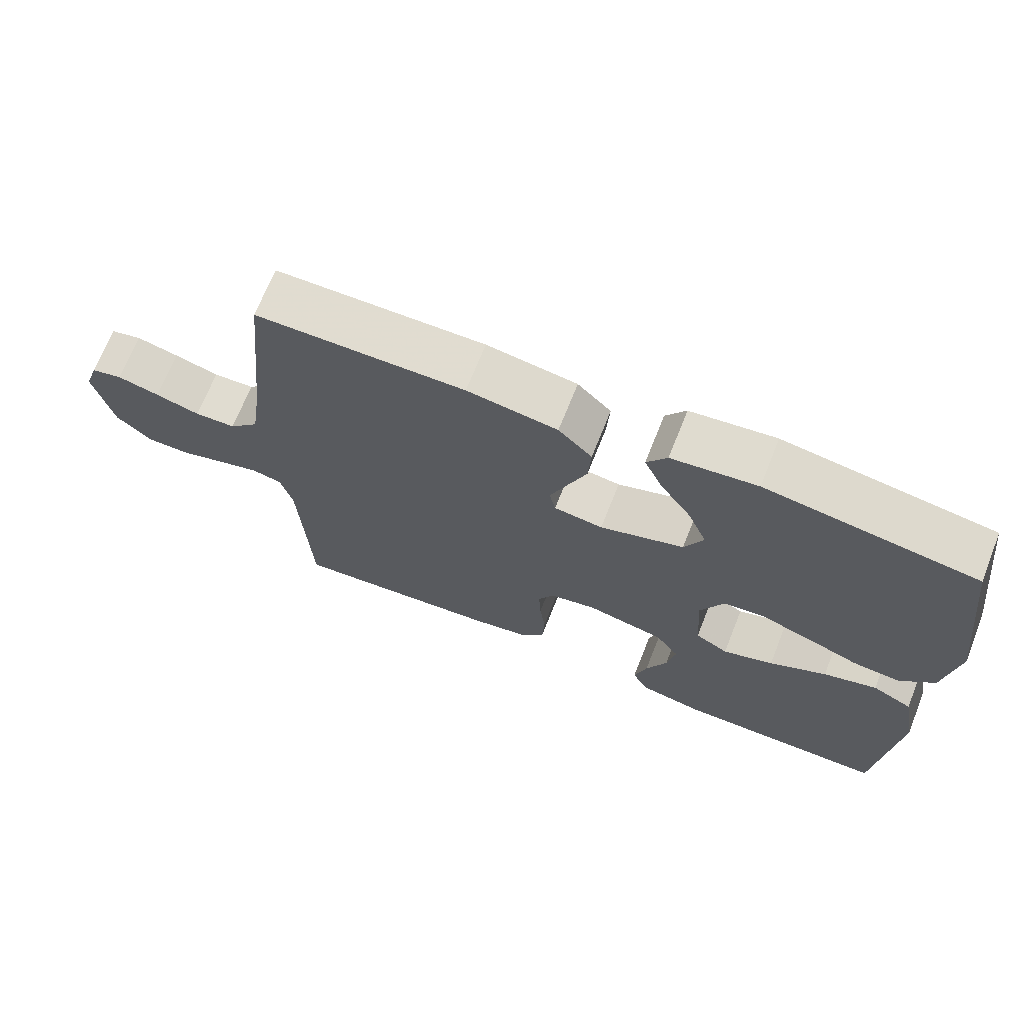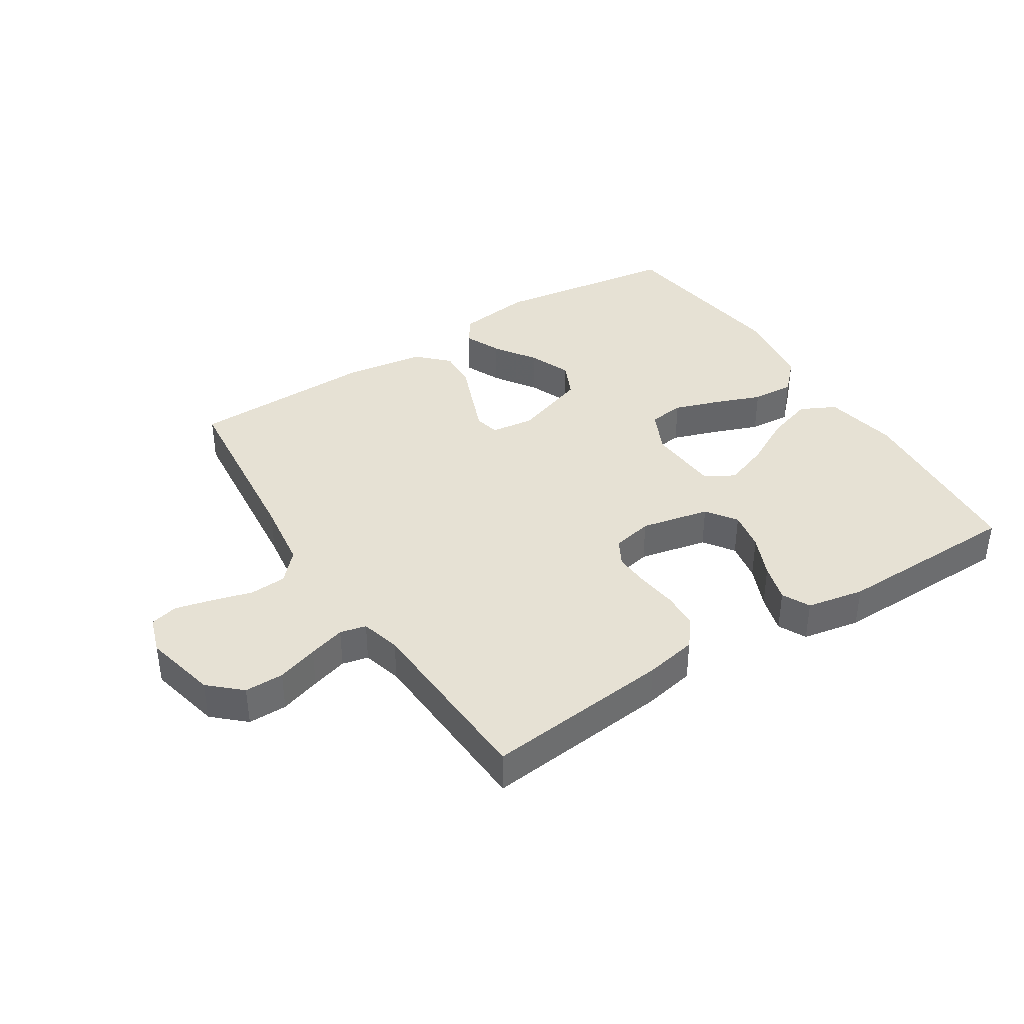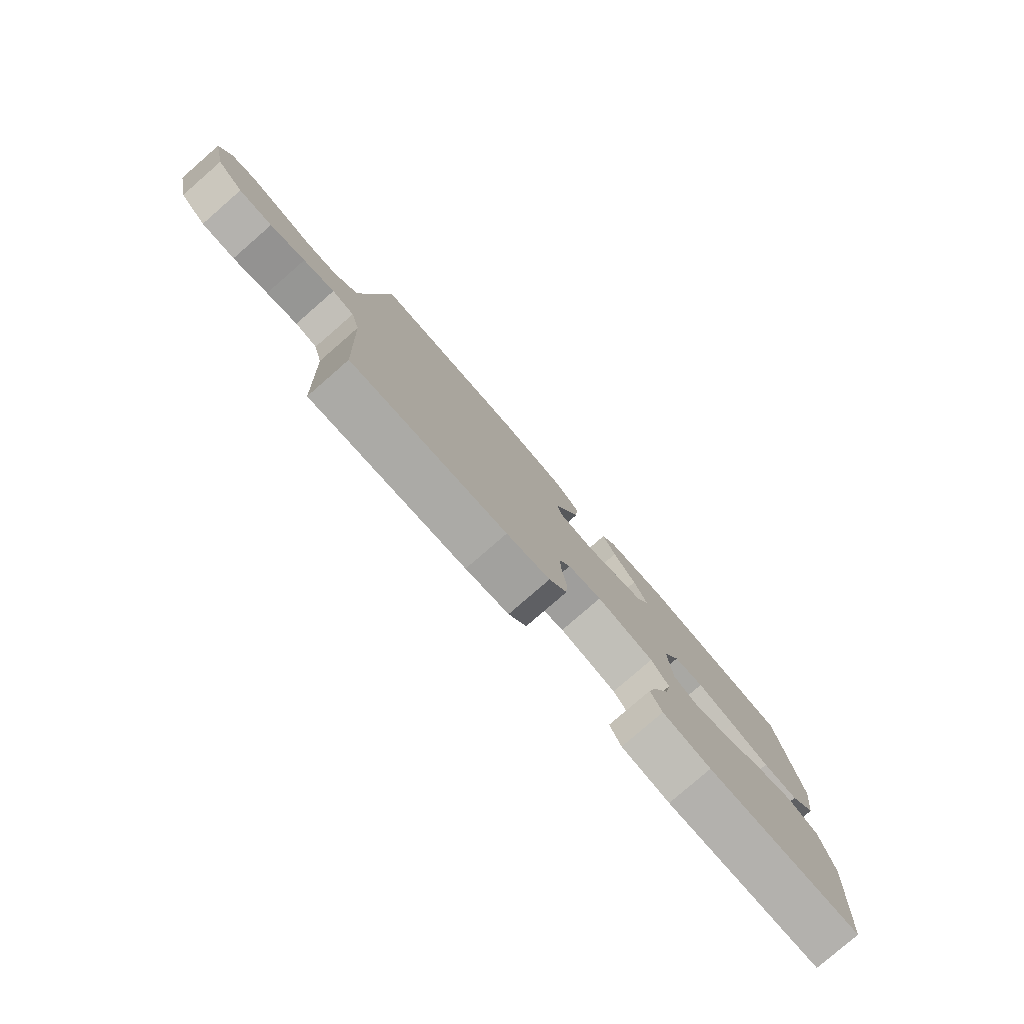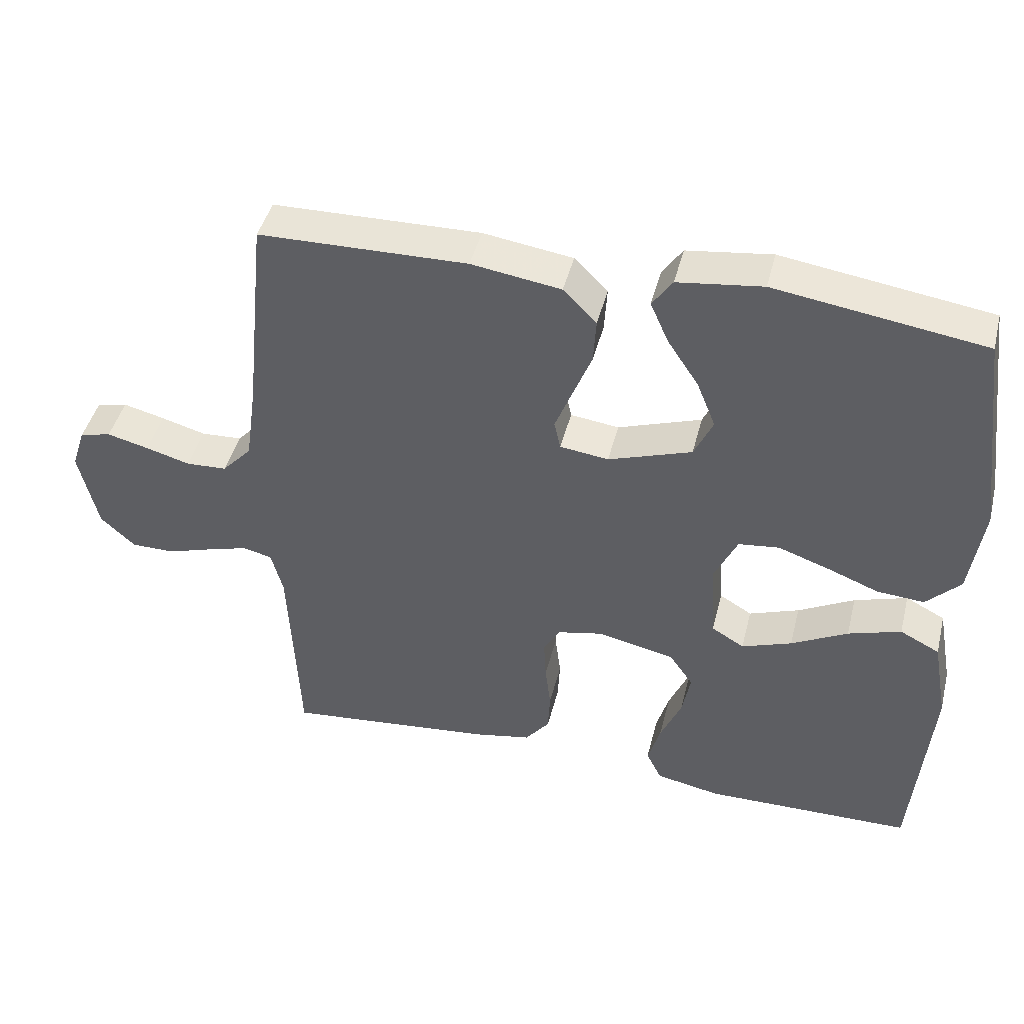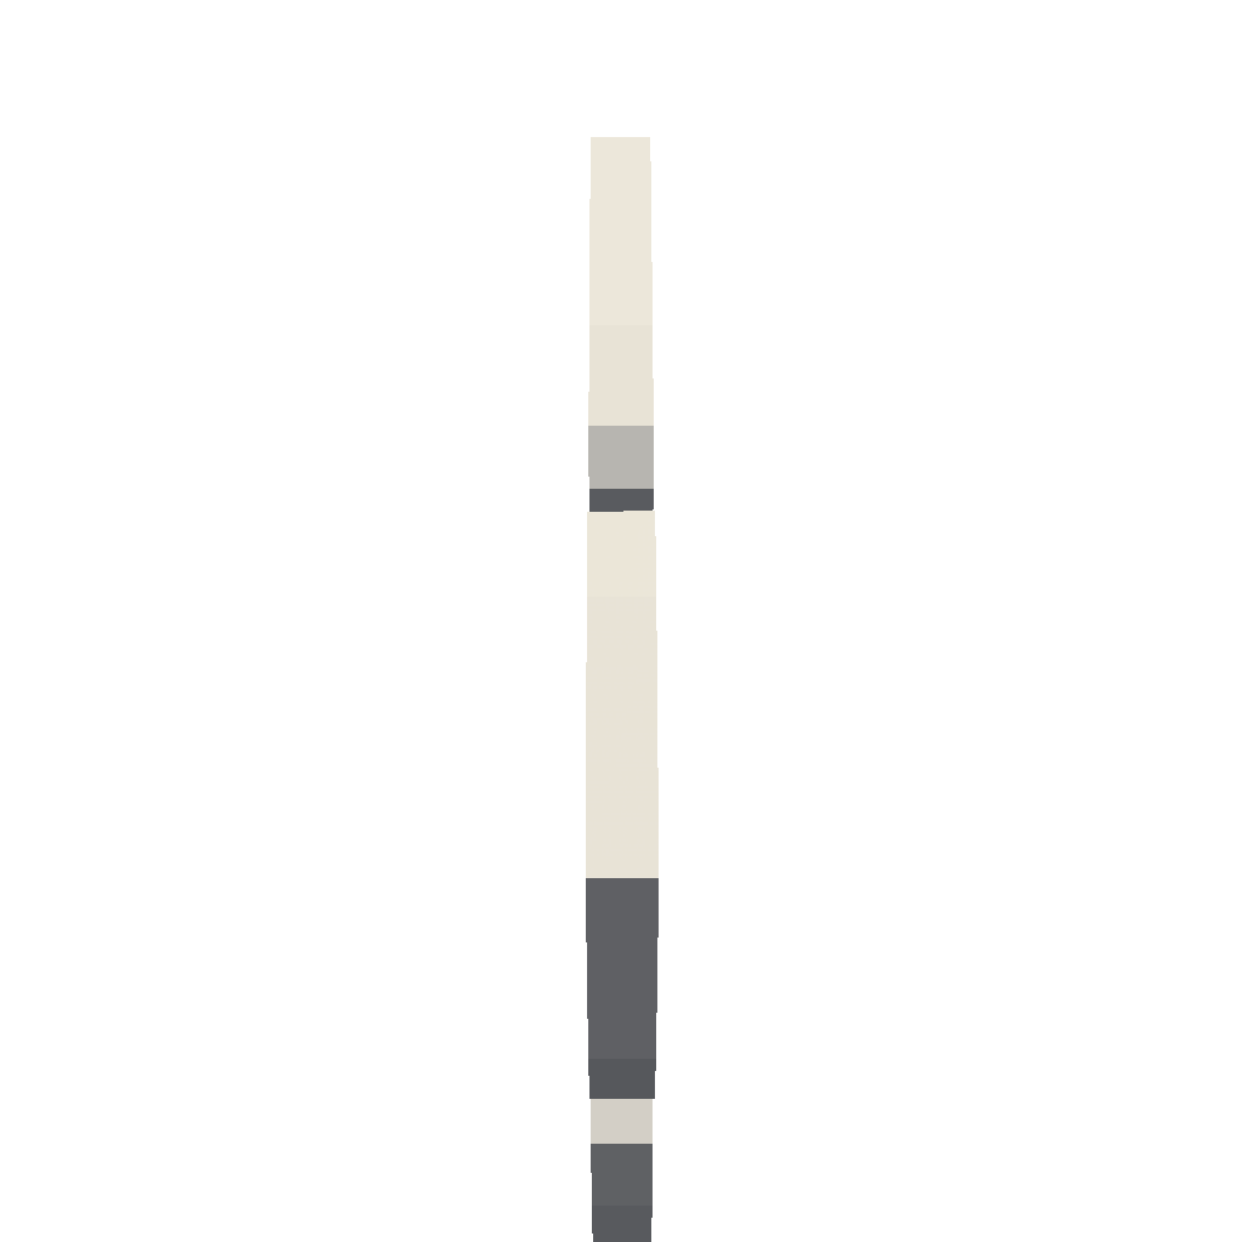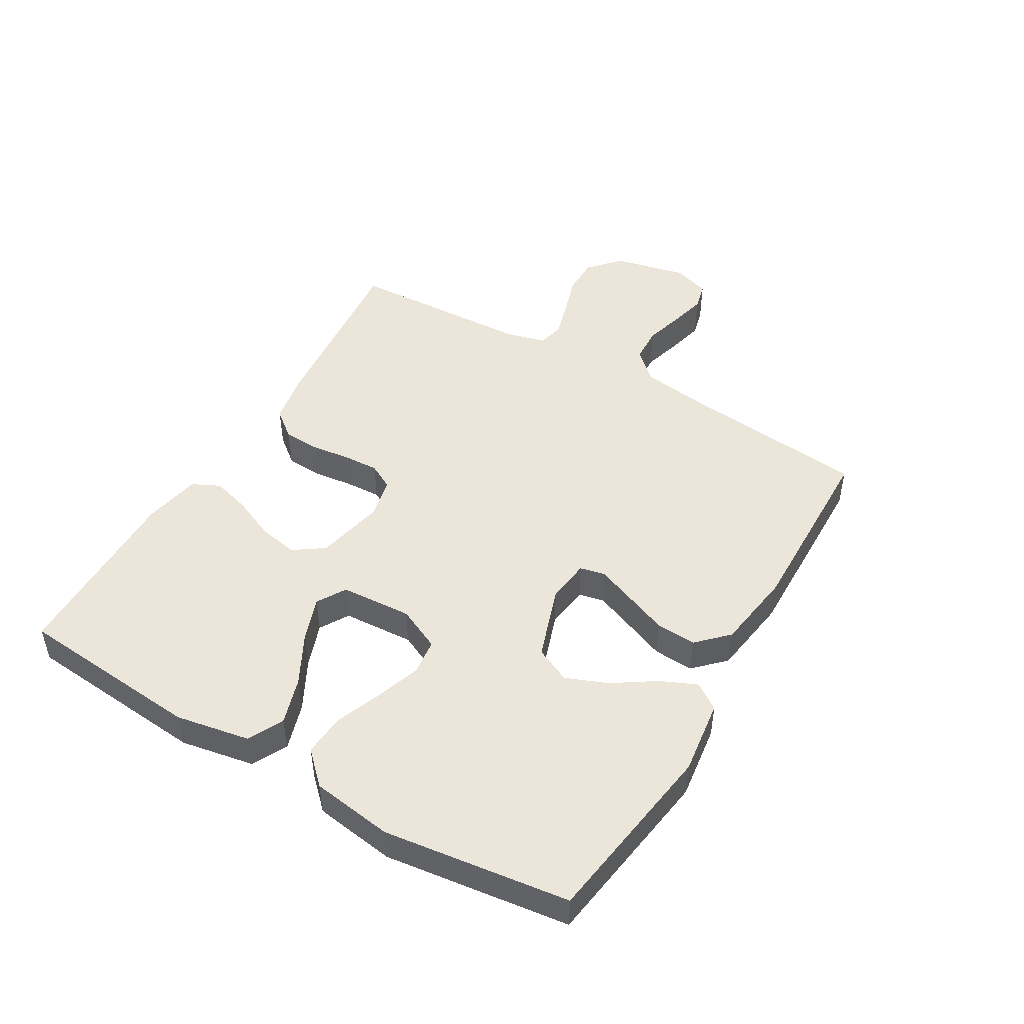
<metadata>
{"format":"obj","ext":"obj","renderer":"f3d","projection":"perspective","resolution":1024,"background":"white","views":[{"elev":69.5,"azim":-158.3,"up":"+Z"},{"elev":39.0,"azim":147.3,"up":"+Y"},{"elev":-79.7,"azim":131.0,"up":"+Z"},{"elev":44.3,"azim":-166.0,"up":"+Z"},{"elev":54.1,"azim":-90.1,"up":"+Z"},{"elev":47.9,"azim":-59.6,"up":"+Y"}]}
</metadata>
<code>
v -0.5 0.07 -0.5
v -0.526 0.07 -0.2
v -0.504 0.07 -0.08
v -0.447 0.07 -0.051
v -0.371 0.07 -0.075
v -0.29 0.07 -0.118
v -0.218 0.07 -0.144
v -0.171 0.07 -0.116
v -0.164 0.07 0
v -0.197 0.07 0.07
v -0.255 0.07 0.077
v -0.328 0.07 0.052
v -0.403 0.07 0.023
v -0.471 0.07 0.018
v -0.52 0.07 0.068
v -0.539 0.07 0.2
v -0.5 0.07 0.5
v -0.2 0.07 0.544
v -0.078 0.07 0.528
v -0.049 0.07 0.486
v -0.075 0.07 0.427
v -0.12 0.07 0.359
v -0.147 0.07 0.292
v -0.12 0.07 0.234
v 0 0.07 0.193
v 0.07 0.07 0.202
v 0.079 0.07 0.243
v 0.055 0.07 0.304
v 0.027 0.07 0.374
v 0.023 0.07 0.439
v 0.071 0.07 0.487
v 0.2 0.07 0.506
v 0.5 0.07 0.5
v 0.531 0.07 0.2
v 0.547 0.07 0.087
v 0.59 0.07 0.041
v 0.649 0.07 0.038
v 0.713 0.07 0.056
v 0.773 0.07 0.071
v 0.818 0.07 0.06
v 0.838 0.07 0
v 0.811 0.07 -0.118
v 0.761 0.07 -0.164
v 0.698 0.07 -0.164
v 0.632 0.07 -0.143
v 0.573 0.07 -0.126
v 0.531 0.07 -0.136
v 0.514 0.07 -0.2
v 0.5 0.07 -0.5
v 0.2 0.07 -0.47
v 0.116 0.07 -0.454
v 0.081 0.07 -0.41
v 0.078 0.07 -0.351
v 0.086 0.07 -0.287
v 0.089 0.07 -0.229
v 0.066 0.07 -0.187
v 0 0.07 -0.173
v -0.111 0.07 -0.197
v -0.145 0.07 -0.246
v -0.133 0.07 -0.31
v -0.103 0.07 -0.379
v -0.085 0.07 -0.441
v -0.107 0.07 -0.486
v -0.2 0.07 -0.504
v -0.5 0 -0.5
v -0.526 0 -0.2
v -0.504 0 -0.08
v -0.447 0 -0.051
v -0.371 0 -0.075
v -0.29 0 -0.118
v -0.218 0 -0.144
v -0.171 0 -0.116
v -0.164 0 0
v -0.197 0 0.07
v -0.255 0 0.077
v -0.328 0 0.052
v -0.403 0 0.023
v -0.471 0 0.018
v -0.52 0 0.068
v -0.539 0 0.2
v -0.5 0 0.5
v -0.2 0 0.544
v -0.078 0 0.528
v -0.049 0 0.486
v -0.075 0 0.427
v -0.12 0 0.359
v -0.147 0 0.292
v -0.12 0 0.234
v 0 0 0.193
v 0.07 0 0.202
v 0.079 0 0.243
v 0.055 0 0.304
v 0.027 0 0.374
v 0.023 0 0.439
v 0.071 0 0.487
v 0.2 0 0.506
v 0.5 0 0.5
v 0.531 0 0.2
v 0.547 0 0.087
v 0.59 0 0.041
v 0.649 0 0.038
v 0.713 0 0.056
v 0.773 0 0.071
v 0.818 0 0.06
v 0.838 0 0
v 0.811 0 -0.118
v 0.761 0 -0.164
v 0.698 0 -0.164
v 0.632 0 -0.143
v 0.573 0 -0.126
v 0.531 0 -0.136
v 0.514 0 -0.2
v 0.5 0 -0.5
v 0.2 0 -0.47
v 0.116 0 -0.454
v 0.081 0 -0.41
v 0.078 0 -0.351
v 0.086 0 -0.287
v 0.089 0 -0.229
v 0.066 0 -0.187
v 0 0 -0.173
v -0.111 0 -0.197
v -0.145 0 -0.246
v -0.133 0 -0.31
v -0.103 0 -0.379
v -0.085 0 -0.441
v -0.107 0 -0.486
v -0.2 0 -0.504
f 60 61 62 63
f 59 60 63 64
f 51 52 53 54
f 51 54 55
f 48 49 50 51
f 47 48 51 55
f 46 47 55 56
f 42 43 44 45
f 42 45 46
f 41 42 46
f 37 38 39 40
f 37 40 41 46
f 31 32 33 34
f 31 34 35
f 28 29 30 31
f 27 28 31 35
f 26 27 35 36
f 19 20 21 22
f 19 22 23
f 18 19 23
f 17 18 23
f 16 17 23 24
f 12 13 14 15
f 11 12 15 16
f 10 11 16 24
f 3 4 5 6
f 3 6 7
f 2 3 7
f 59 64 1 2
f 58 59 2 7
f 57 58 7 8
f 56 57 8 9
f 36 37 46 56
f 25 26 36 56
f 24 25 56
f 9 10 24 56
f 127 126 125 124
f 128 127 124 123
f 118 117 116 115
f 119 118 115
f 115 114 113 112
f 119 115 112 111
f 120 119 111 110
f 109 108 107 106
f 110 109 106
f 110 106 105
f 104 103 102 101
f 110 105 104 101
f 98 97 96 95
f 99 98 95
f 95 94 93 92
f 99 95 92 91
f 100 99 91 90
f 86 85 84 83
f 87 86 83
f 87 83 82
f 87 82 81
f 88 87 81 80
f 79 78 77 76
f 80 79 76 75
f 88 80 75 74
f 70 69 68 67
f 71 70 67
f 71 67 66
f 66 65 128 123
f 71 66 123 122
f 72 71 122 121
f 73 72 121 120
f 120 110 101 100
f 120 100 90 89
f 120 89 88
f 120 88 74 73
f 1 65 66 2
f 2 66 67 3
f 3 67 68 4
f 4 68 69 5
f 5 69 70 6
f 6 70 71 7
f 7 71 72 8
f 8 72 73 9
f 9 73 74 10
f 10 74 75 11
f 11 75 76 12
f 12 76 77 13
f 13 77 78 14
f 14 78 79 15
f 15 79 80 16
f 16 80 81 17
f 17 81 82 18
f 18 82 83 19
f 19 83 84 20
f 20 84 85 21
f 21 85 86 22
f 22 86 87 23
f 23 87 88 24
f 24 88 89 25
f 25 89 90 26
f 26 90 91 27
f 27 91 92 28
f 28 92 93 29
f 29 93 94 30
f 30 94 95 31
f 31 95 96 32
f 32 96 97 33
f 33 97 98 34
f 34 98 99 35
f 35 99 100 36
f 36 100 101 37
f 37 101 102 38
f 38 102 103 39
f 39 103 104 40
f 40 104 105 41
f 41 105 106 42
f 42 106 107 43
f 43 107 108 44
f 44 108 109 45
f 45 109 110 46
f 46 110 111 47
f 47 111 112 48
f 48 112 113 49
f 49 113 114 50
f 50 114 115 51
f 51 115 116 52
f 52 116 117 53
f 53 117 118 54
f 54 118 119 55
f 55 119 120 56
f 56 120 121 57
f 57 121 122 58
f 58 122 123 59
f 59 123 124 60
f 60 124 125 61
f 61 125 126 62
f 62 126 127 63
f 63 127 128 64
f 64 128 65 1

</code>
